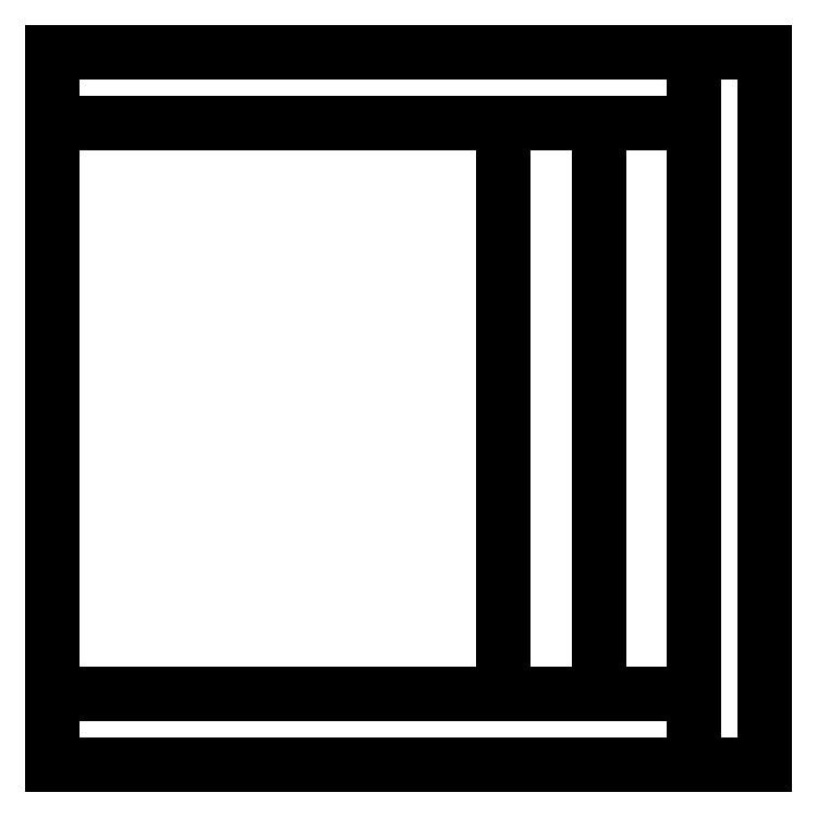
<metadata>
{"format":"dxf","ext":"dxf","renderer":"ezdxf+matplotlib","layout":"modelspace","background":"white","min_lineweight":24,"dpi":150}
</metadata>
<code>
0
SECTION
2
ENTITIES
0
LINE
8
0
10
0
20
15
30
0
11
0
21
-15
31
0
0
LINE
8
0
10
30
20
-15
30
0
11
30
21
15
31
0
0
LINE
8
0
10
27
20
12
30
16
11
0
21
12
31
16
0
3DFACE
8
0
10
0
20
15
30
16
11
0
21
-15
31
16
12
0
22
-15
32
0
13
0
23
15
33
0
0
3DFACE
8
0
10
30
20
15
30
30
11
30
21
-15
31
30
12
30
22
-15
32
0
13
30
23
15
33
0
0
3DFACE
8
0
10
27
20
-12
30
16
11
27
21
12
31
16
12
0
22
12
32
16
13
0
23
-12
33
16
0
3DFACE
8
0
10
30
20
-15
30
24
11
0
21
-15
31
24
12
0
22
-15
32
0
13
30
23
-15
33
0
0
3DFACE
8
0
10
30
20
15
30
24
11
0
21
15
31
24
12
0
22
15
32
0
13
30
23
15
33
0
0
3DFACE
8
0
10
0
20
-12
30
16
11
0
21
-15
31
16
12
0
22
-15
32
24
13
0
23
-12
33
24
0
3DFACE
8
0
10
0
20
15
30
16
11
0
21
12
31
16
12
0
22
12
32
24
13
0
23
15
33
24
0
3DFACE
8
0
10
27
20
-12
30
24
11
0
21
-12
31
24
12
0
22
-15
32
24
13
27
23
-15
33
24
0
3DFACE
8
0
10
27
20
15
30
24
11
0
21
15
31
24
12
0
22
12
32
24
13
27
23
12
33
24
0
3DFACE
8
0
10
27
20
-15
30
30
11
27
21
-12
31
30
12
27
22
-12
32
24
13
27
23
-15
33
24
0
3DFACE
8
0
10
27
20
12
30
30
11
27
21
15
31
30
12
27
22
15
32
24
13
27
23
12
33
24
0
3DFACE
8
0
10
30
20
15
30
30
11
27
21
15
31
30
12
27
22
-15
32
30
13
30
23
-15
33
30
0
3DFACE
8
0
10
27
20
-15
30
30
11
27
21
-15
31
24
12
30
22
-15
32
24
13
30
23
-15
33
30
0
3DFACE
8
0
10
27
20
15
30
30
11
27
21
15
31
24
12
30
22
15
32
24
13
30
23
15
33
30
0
3DFACE
8
0
10
23
20
-12
30
30
11
19
21
-12
31
16
12
19
22
12
32
16
13
23
23
12
33
30
0
3DFACE
8
0
10
27
20
-12
30
30
11
23
21
-12
31
16
12
23
22
12
32
16
13
27
23
12
33
30
0
3DFACE
8
0
10
27
20
-12
30
30
11
27
21
12
31
30
12
23
22
12
32
30
13
23
23
-12
33
30
0
3DFACE
8
0
10
27
20
12
30
30
11
23
21
12
31
16
12
19
22
12
32
16
13
23
23
12
33
30
0
3DFACE
8
0
10
27
20
-12
30
30
11
23
21
-12
31
16
12
19
22
-12
32
16
13
23
23
-12
33
30
0
ENDSEC
0
EOF

</code>
